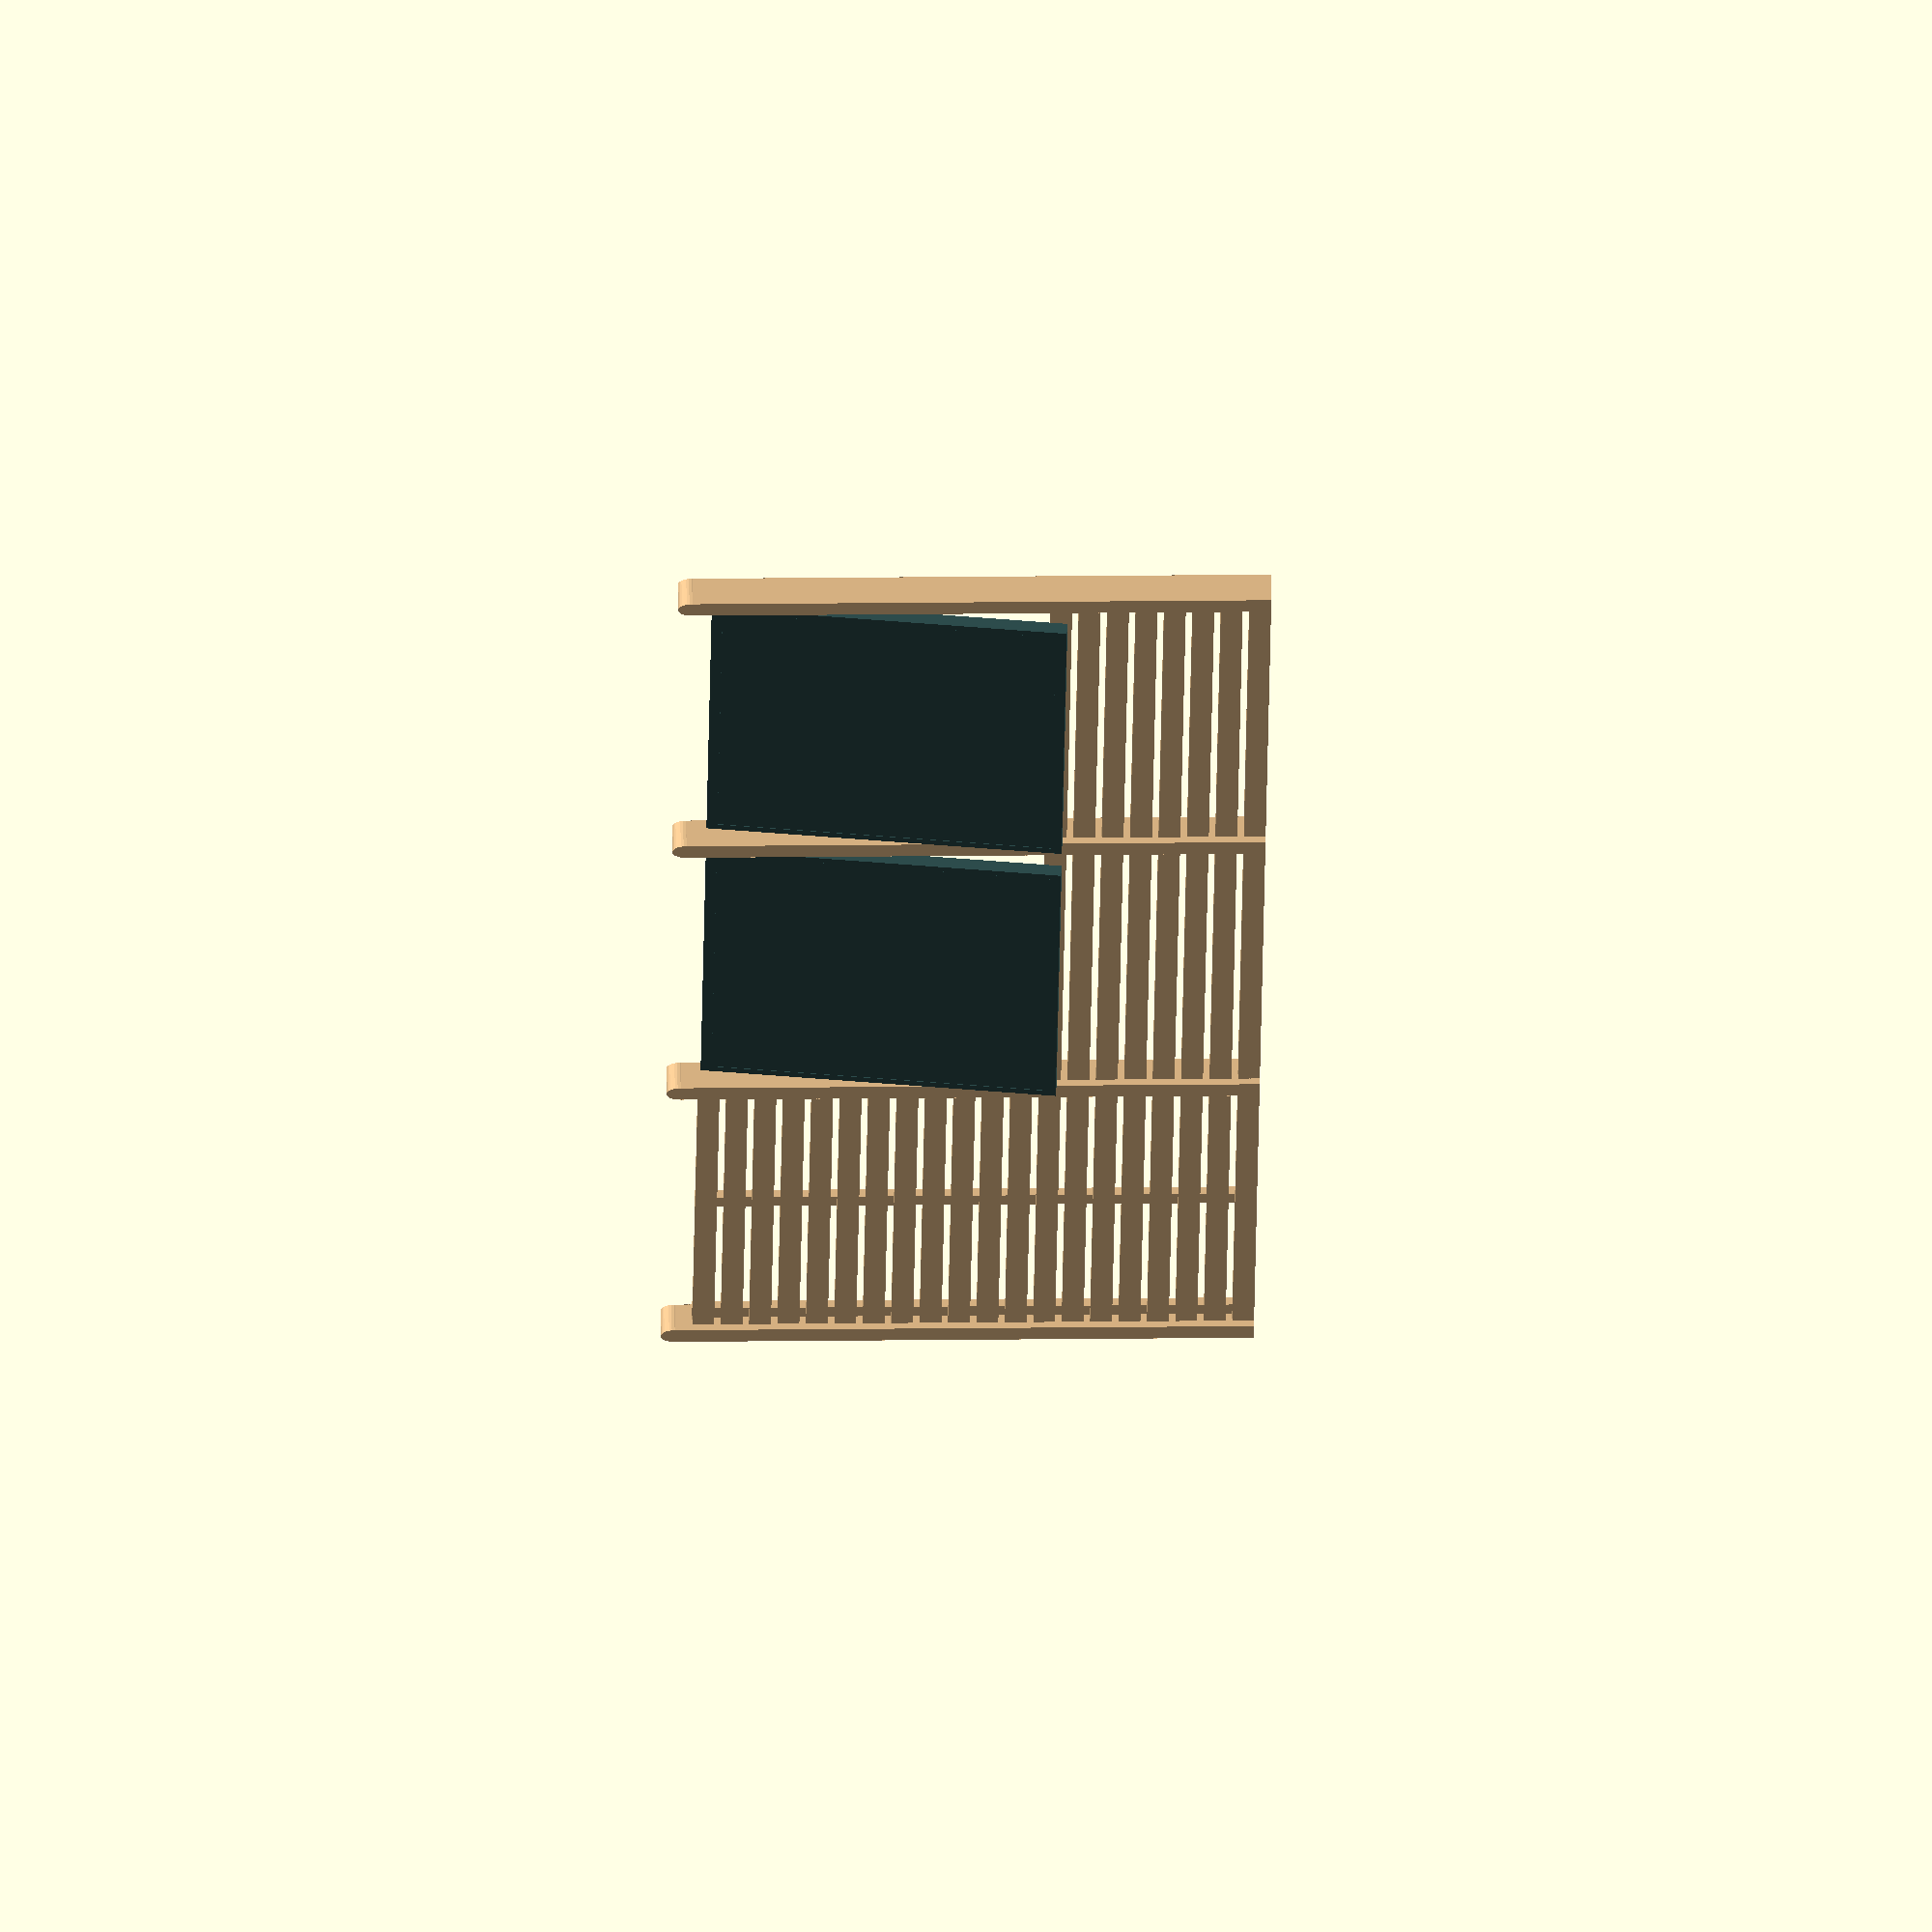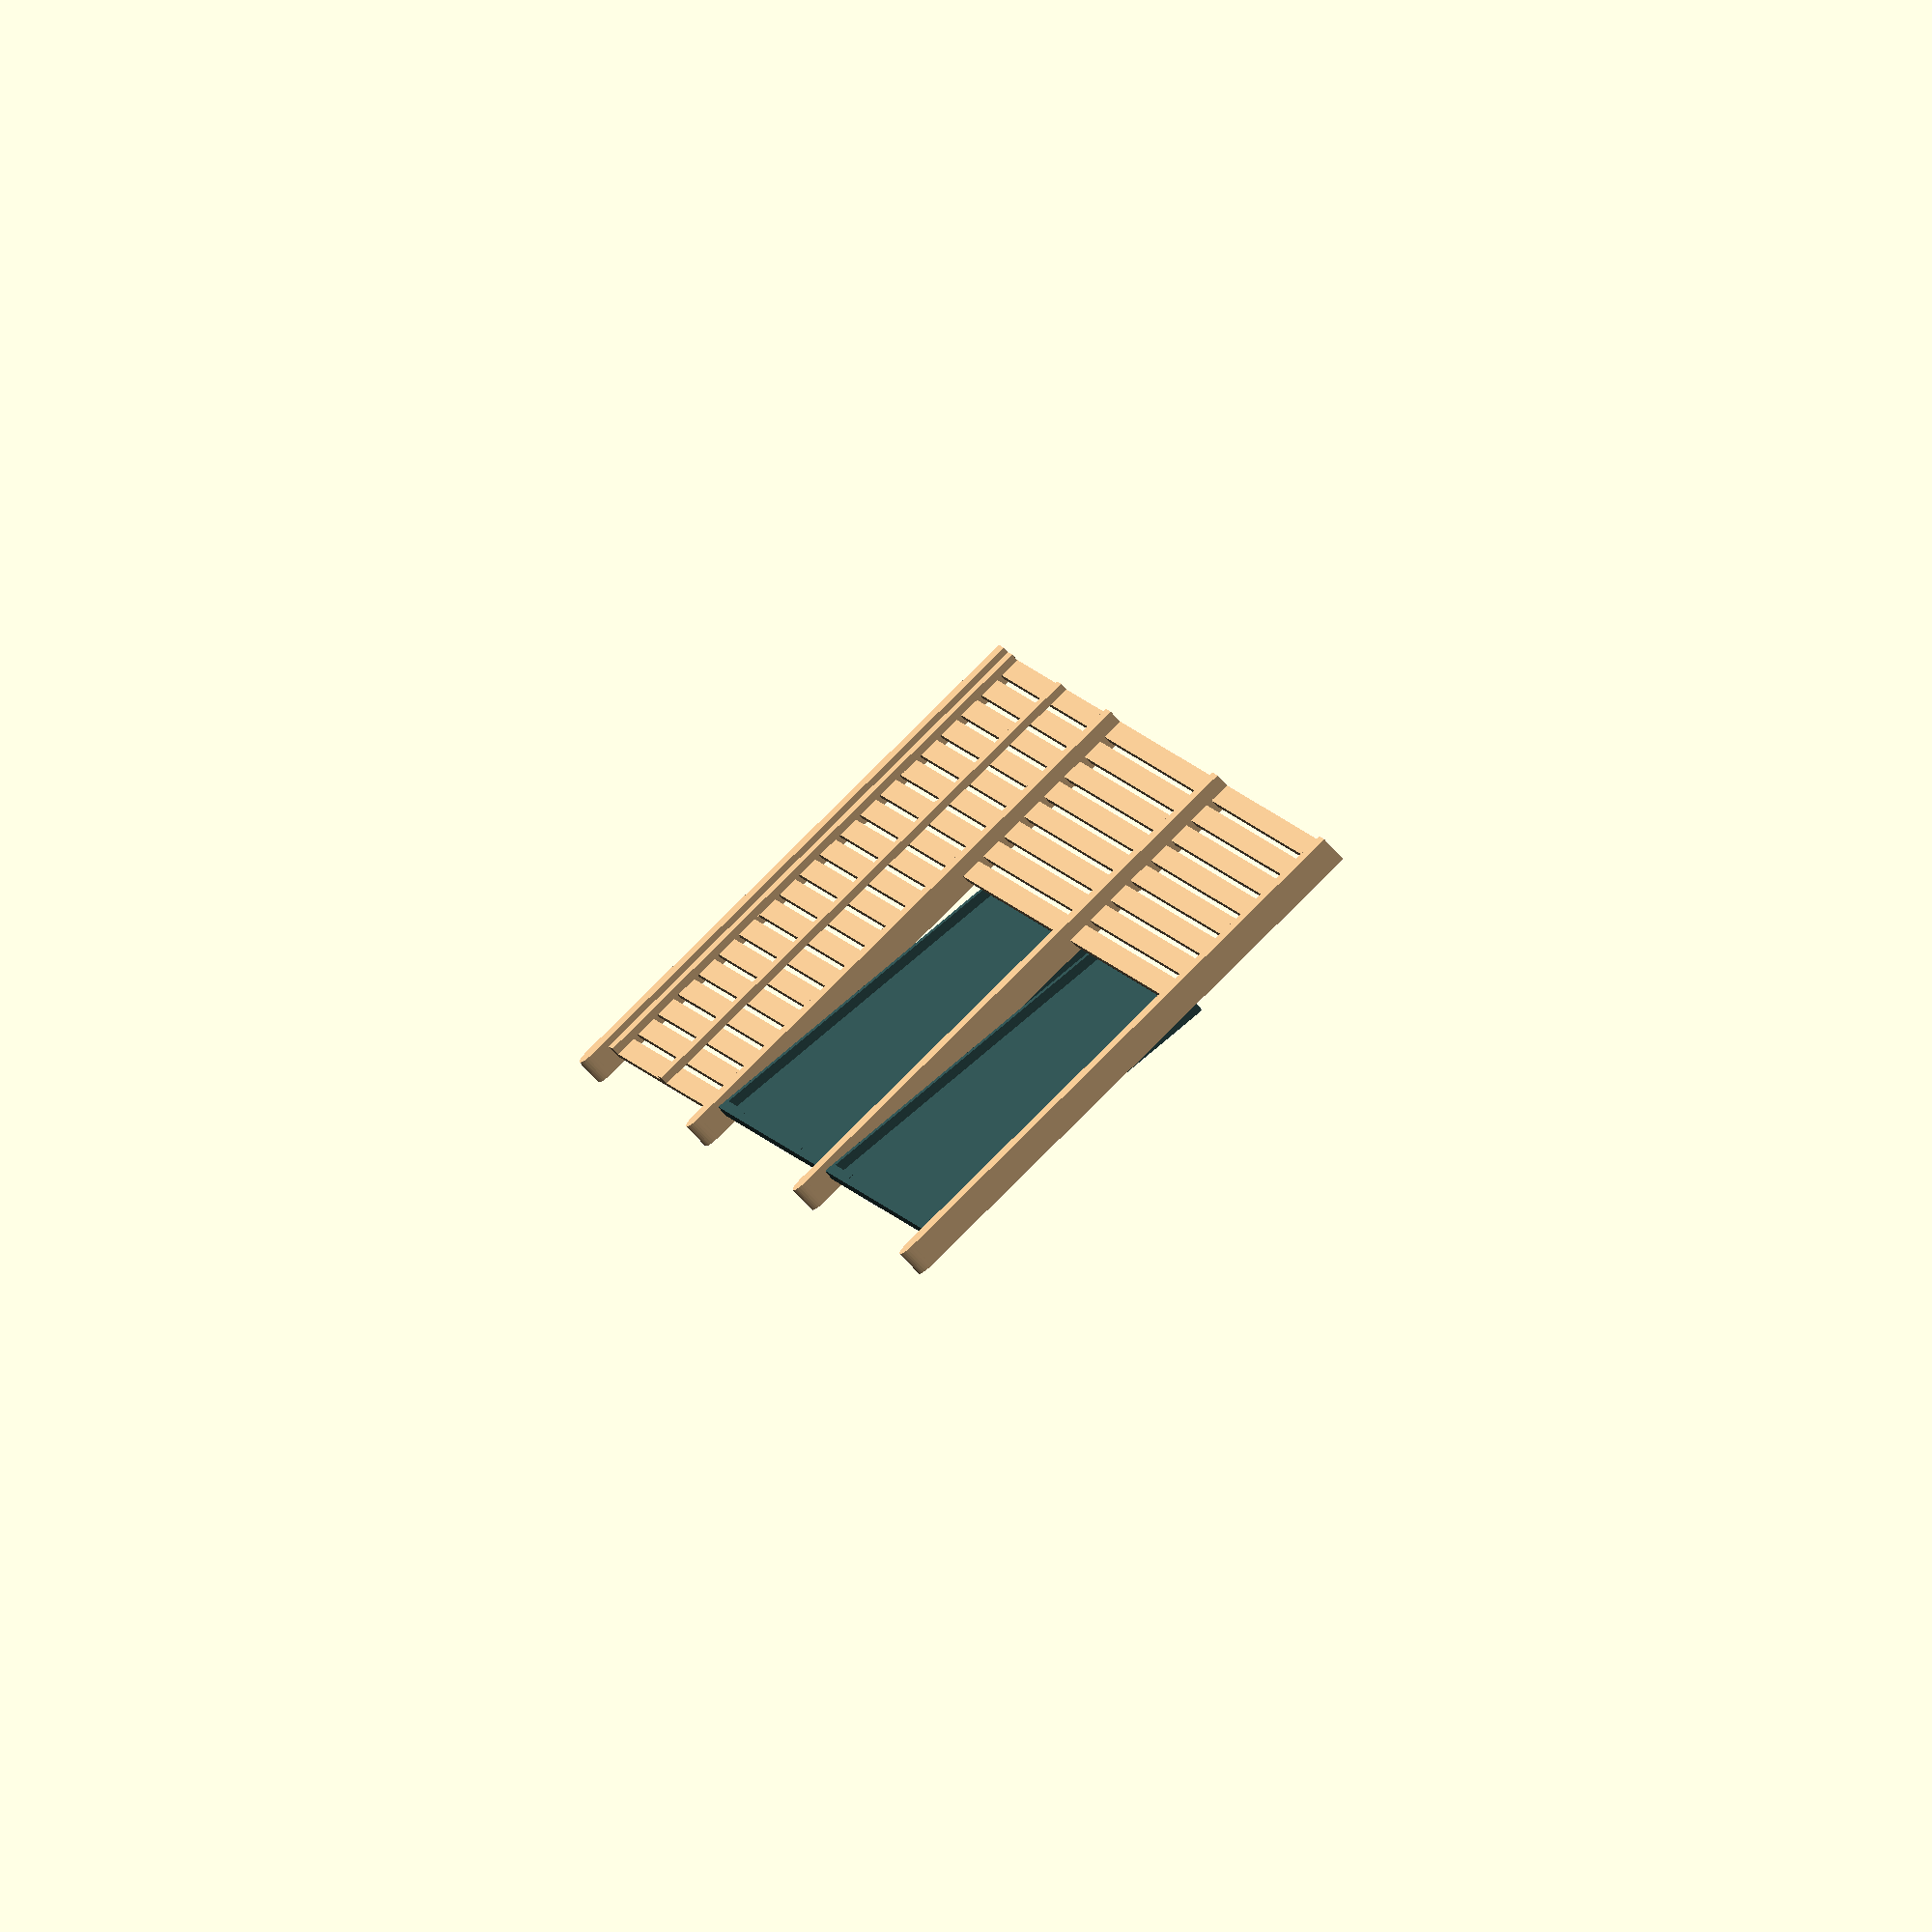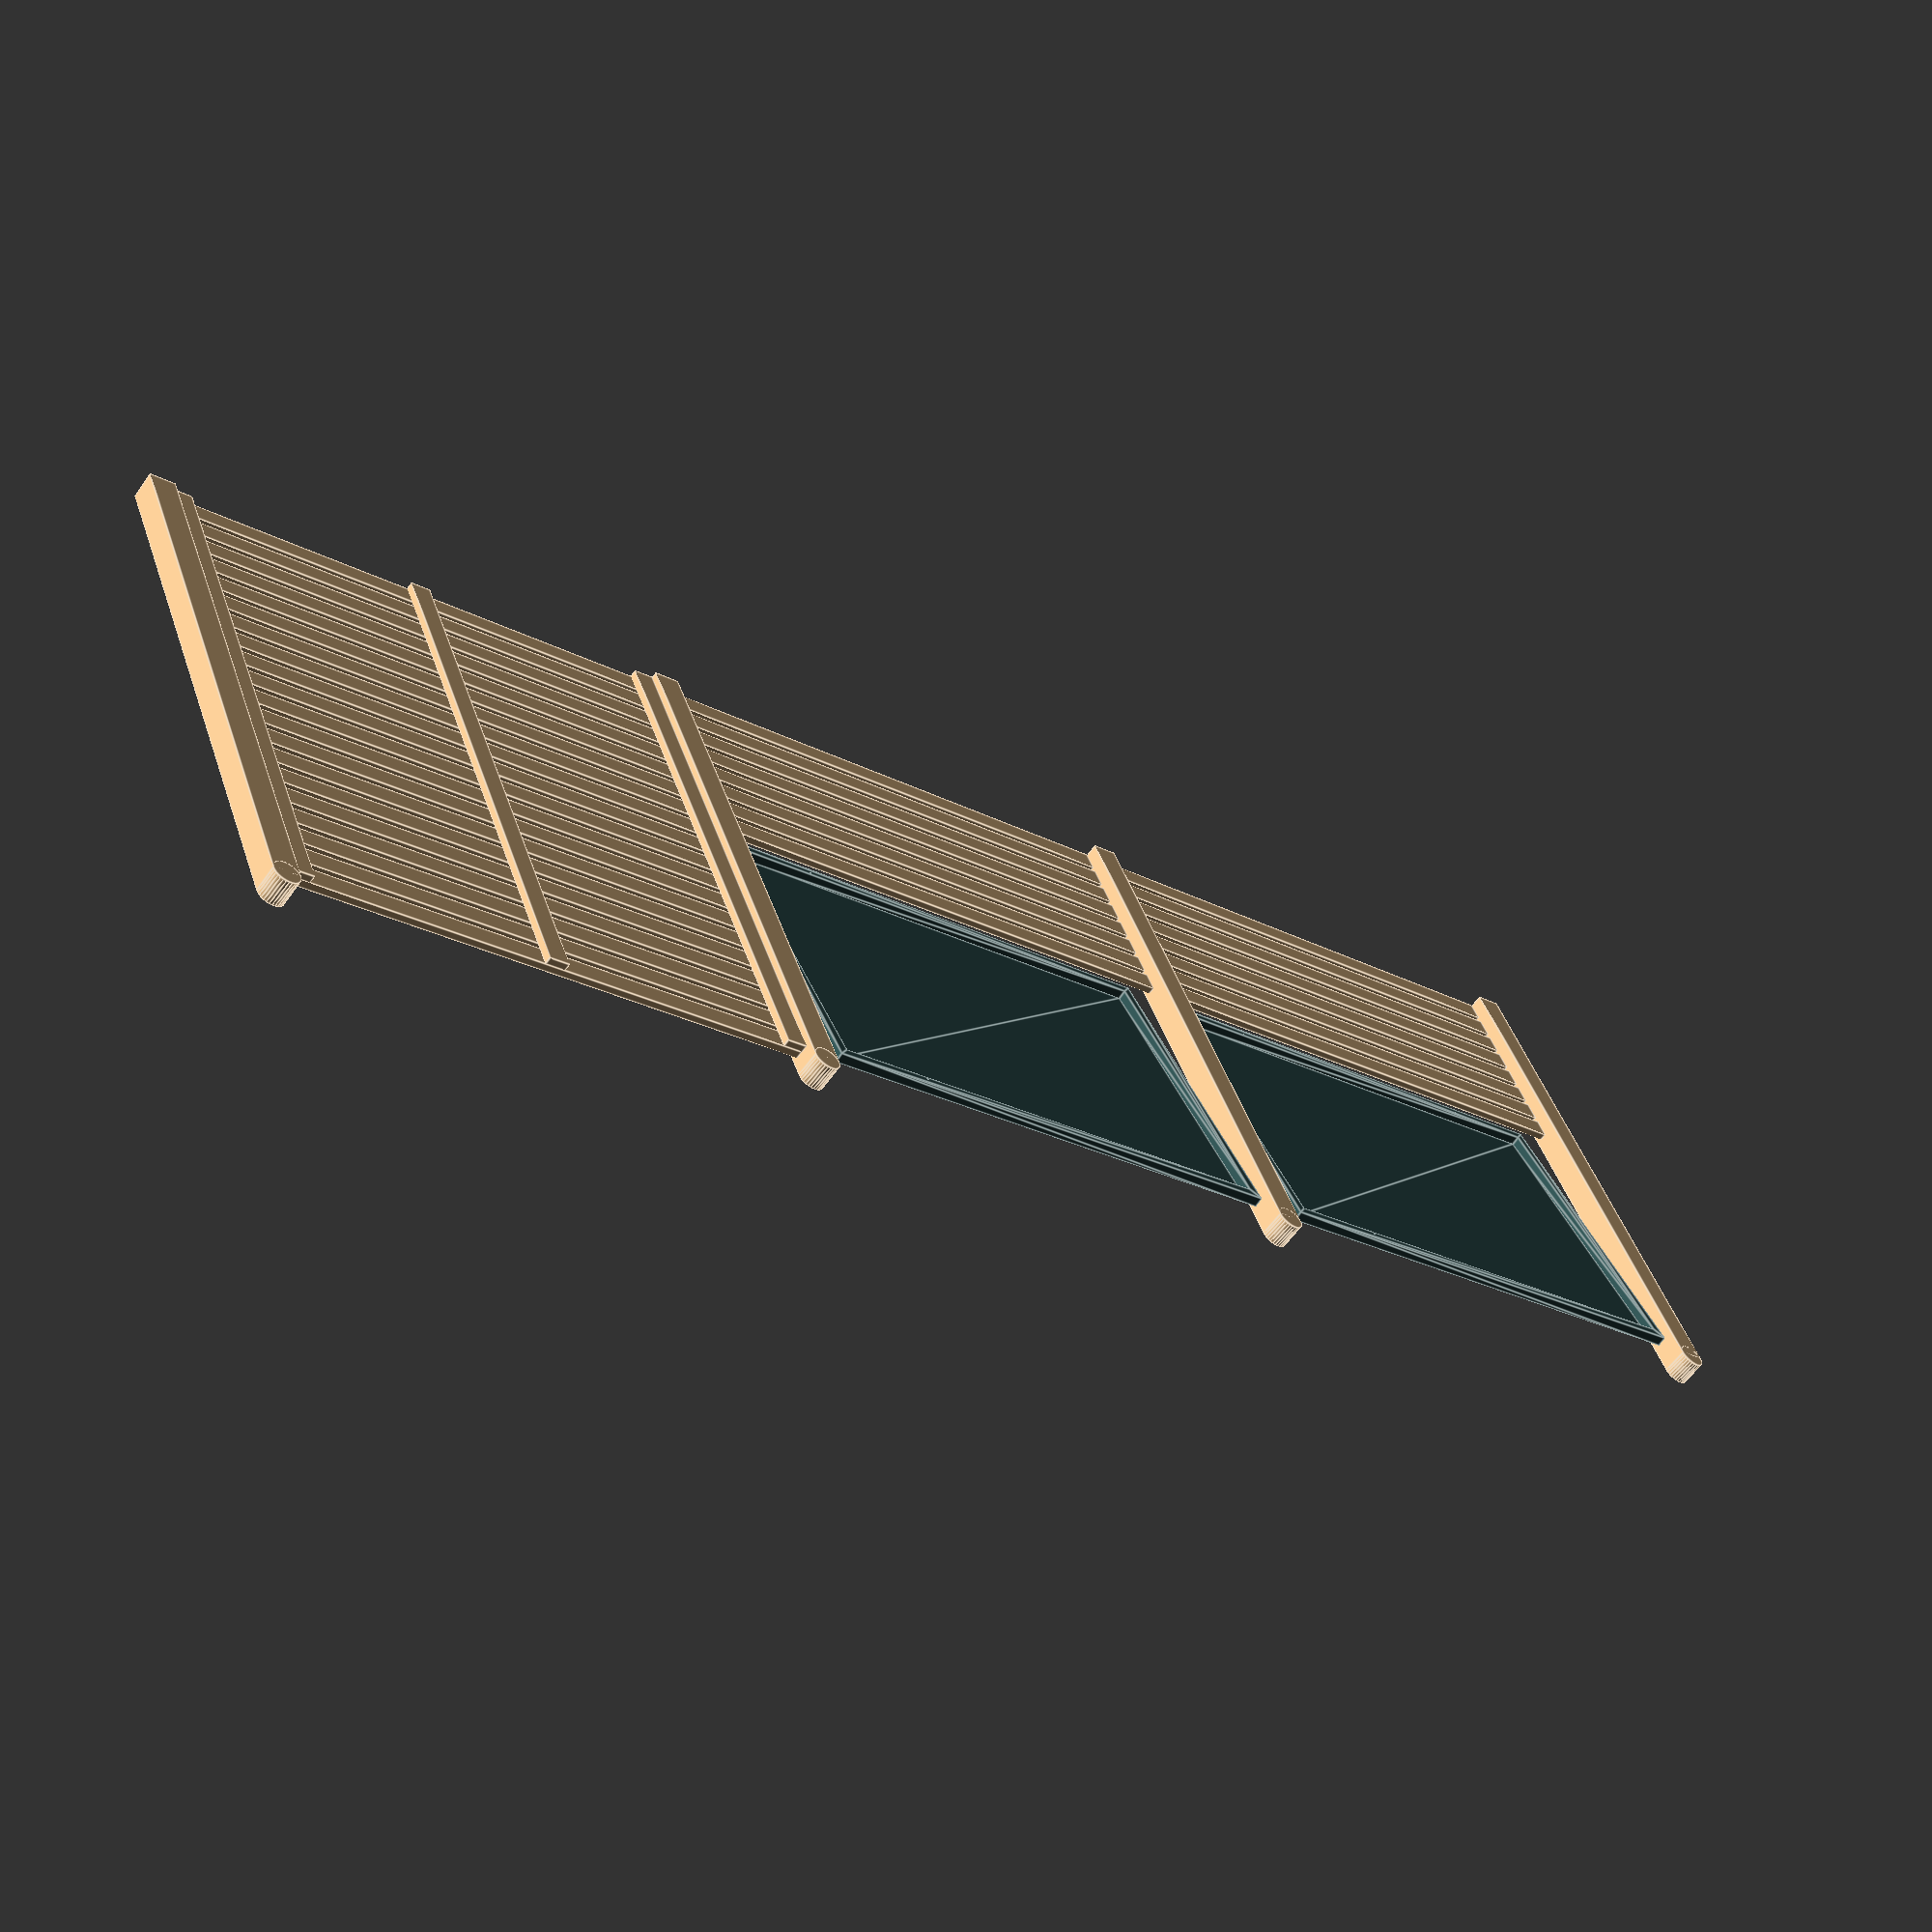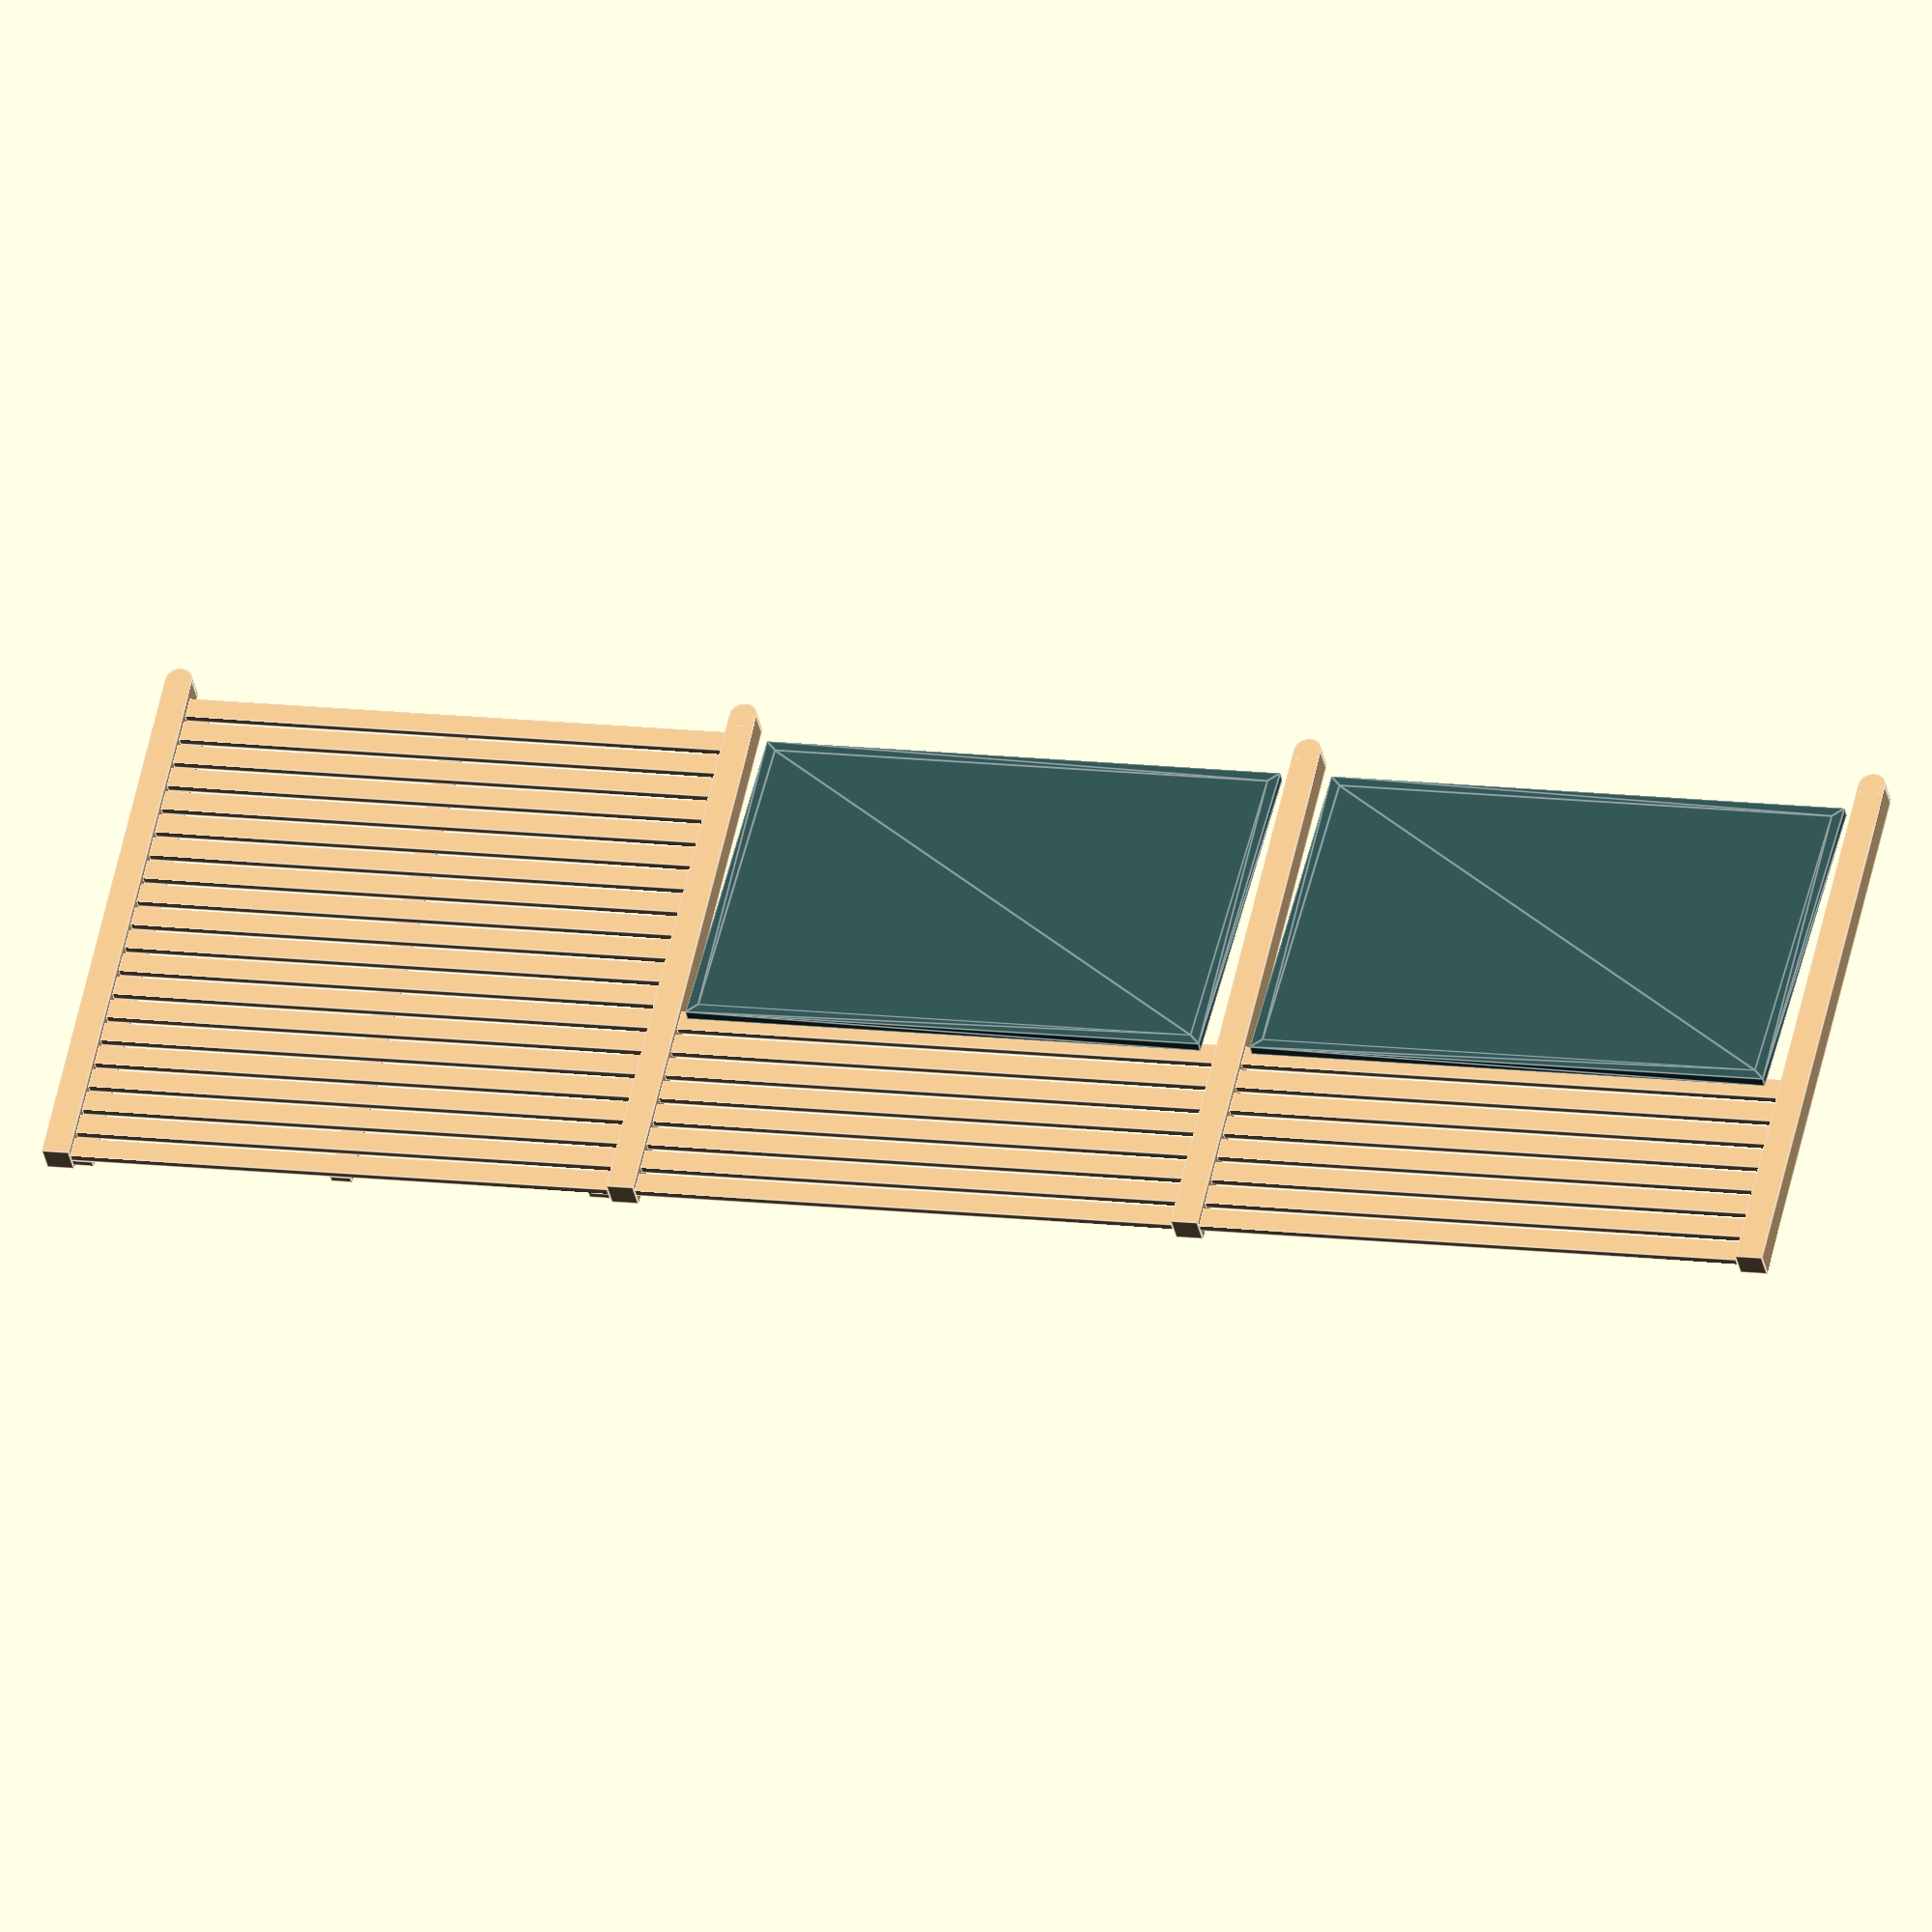
<openscad>
// Sichtschutz
/* 
  #Examples
  
  ## 212x55x180cm mit Pflanzkasten - 1180EUR
  Leisten 28mm
  https://www.binnen-markt.de/pflanzkasten-212-sichtschutz-lang-holz.html
  
  ## OBI DIY
  https://www.obi.de/magazin/garten/zaun/sichtschutz-aus-holz-bauen
  
  ## Hornbach "Rhombus Lärche" 180x180cm - 149EUR oder 90x180cm - 99EUR
  Leisten 22x70mm, Pfähle 22x70mm
  https://www.hornbach.de/shop/Zaunelement-Rhombus-Laerche-180x180-cm-natur/6420621/artikel.html
  
  ## Hornbach DIY
  - H-Pfostentraäger, Beton für Tor
  - Einschraub-Bodenhülsen für Zaunpfähle
  - Pfosten kesseldruckimp.
    - 7x7x185cm - 9.95EUR
    - 9x9x185cm - 15.95EUR
  - Pfosten Lärche
    - 9x9x180cm - 38.95EUR (reel 8.5x8.5x180mm)
  https://www.hornbach.de/projekte/holzzaun-bauen/
  
  ## Mega-Holz
  https://mega-holz.de/produkt-kategorie/sichtschutzzaun/
  ### VARO Lärche 
  25x70mm
  ### Rhombus 180x180cm
  Lamellen: 24 x 77mm 
    https://mega-holz.de/produkt/rhombusleiste-laerche-24x77-cm/
  Verstrebungen: 25x75mm
  
  # Garten Maße
  Terasse: 2.75m
  Vorsprung Küche: 0.68m
  Küche <-> Tor: 4.35m
  
  
*/
/* [Dimensions] */
fenceDims=[1800,1800];
postDims=[90,90,1900];
panelDims=[1719,1140,35];

/* [Panel Positioning] */
panelPos=[0,-15,650];
panelRot=[-5,0,0];

/*[Hidden]*/
fudge=0.1;

color("BurlyWood"){
  VARO();
  //1
  for (ix=[-1,1])
    translate([ix*(fenceDims.x+postDims.x)/2,0,0]) post();
  //2
  translate([fenceDims.x*1.5+postDims.x*1.5,0,0]) post();
  translate([fenceDims.x+postDims.x,0,0]) profiler(count=8);
  //3
  translate([fenceDims.x*2.5+postDims.x*2.5,0,0]) post();
  translate([fenceDims.x*2+postDims.x*2,0,0]) profiler(count=8);
}
color("DarkSlateGrey"){
  translate([fenceDims.x+postDims.x,0,panelDims.y/2]+panelPos) rotate([90,0,0]+panelRot) solarPanel();
  translate([(fenceDims.x+postDims.x)*2,0,panelDims.y/2]+panelPos) rotate([90,+0,0]+panelRot) solarPanel();
}

module VARO(){
  braceDims=[70,25];
  profileDims=[70,25];
  ovDims=[1800,50,1800];
  profileCnt=20;
  profileDist=21;
  //braces
  for (ix=[-1:1])
    translate([ix*(ovDims.x-braceDims.x)/2,braceDims.y/2,ovDims.z/2]) cube([braceDims.x,braceDims.y,ovDims.z],true);
  //profiles
  for (iz=[0:profileCnt-1])
    translate([0,-profileDims.y/2,iz*(profileDims.x+profileDist)+profileDims.x/2]) cube([ovDims.x,profileDims.y,profileDims.x],true);
}

module post(size=[90,90,1900],rounded=true){
  if (rounded){
    translate([0,0,(size.z-size.x/2)/2]) cube(size-[0,0,size.x/2],true);
    translate([0,0,size.z-size.x/2]) rotate([90,0,0]) cylinder(d=size.x,h=size.y,center=true);
  }
  else
    translate([0,0,size.z/2]) cube(size,true);
}

*solarPanel();
module solarPanel(size=[1719,1140,35]){
  //e.g. viessmann VitoVolt 300 M400WE
  //https://www.photovoltaik4all.de/media/pdf/5e/fd/79/Vitovolt_M400WE_6135350VDP00002_1.pdf
  glassThck=3.2;
  frameThck=1.5;
  drillDist=[1031,1090];
  drillDia=9;
  //frame
  color("darkSlateGrey") difference(){
    linear_extrude(size.z,convexity=2) difference(){
      square([size.x,size.y],true);
      square([size.x-size.z*2,size.y-size.z*2],true);
    }
    //mounting holes
    for (ix=[-1,1],iy=[-1,1])
      translate([ix*drillDist.x/2,iy*drillDist.y/2,-fudge/2]) cylinder(d=drillDia,h=size.z-frameThck+fudge);
  }
  color("grey")//panel
  translate([0,0,size.z-glassThck-frameThck]) linear_extrude(glassThck) square([size.x-size.z*2,size.y-size.z*2],true);
}

module profiler(width=1800,profile=[70,25],count=10,dist=21){
  for (iz=[0:count-1])
    translate([0,-profile.y/2,iz*(profile.x+dist)+profile.x/2]) cube([width,profile.y,profile.x],true);
}


</openscad>
<views>
elev=333.2 azim=309.0 roll=89.1 proj=o view=solid
elev=94.4 azim=104.9 roll=134.7 proj=o view=solid
elev=317.2 azim=37.0 roll=342.6 proj=p view=edges
elev=303.6 azim=191.9 roll=192.3 proj=o view=edges
</views>
